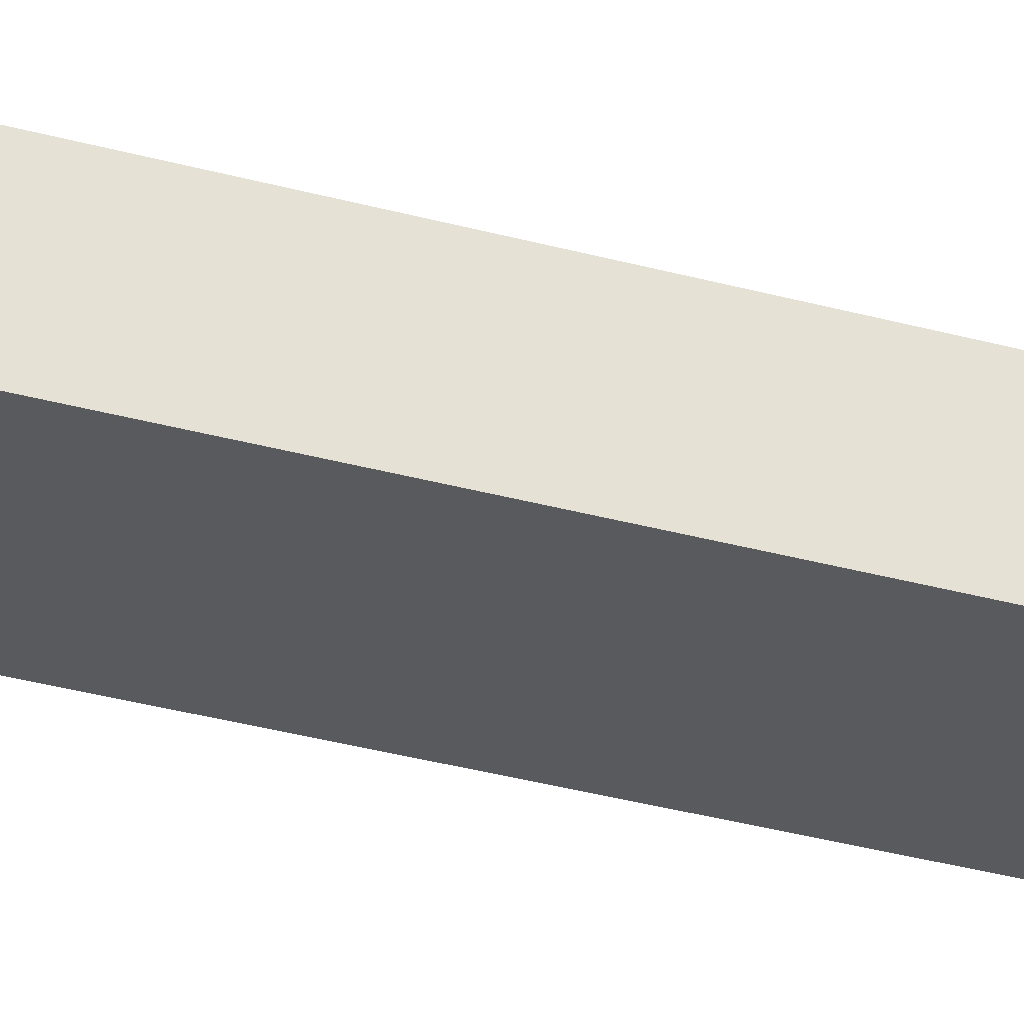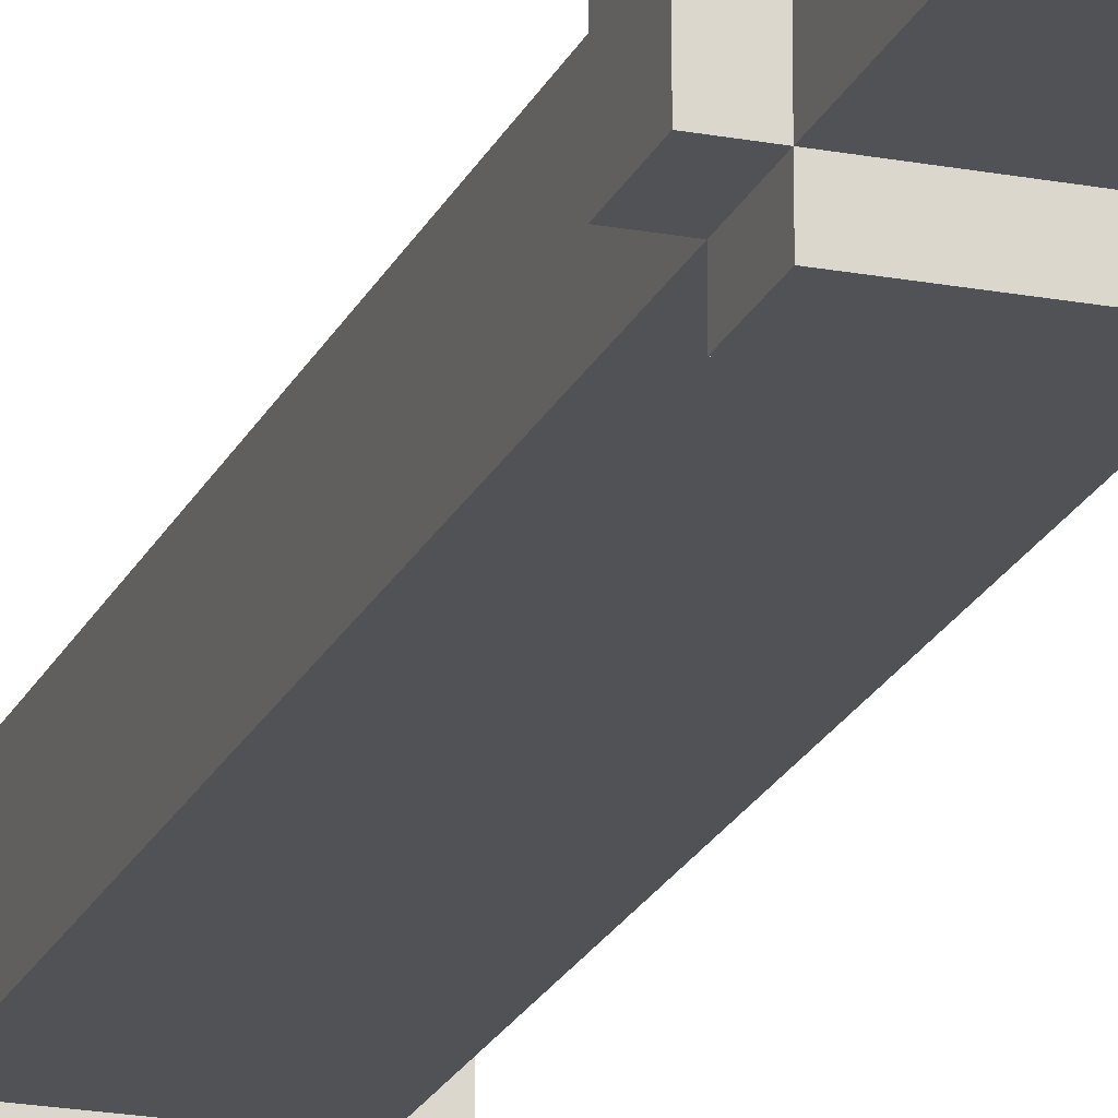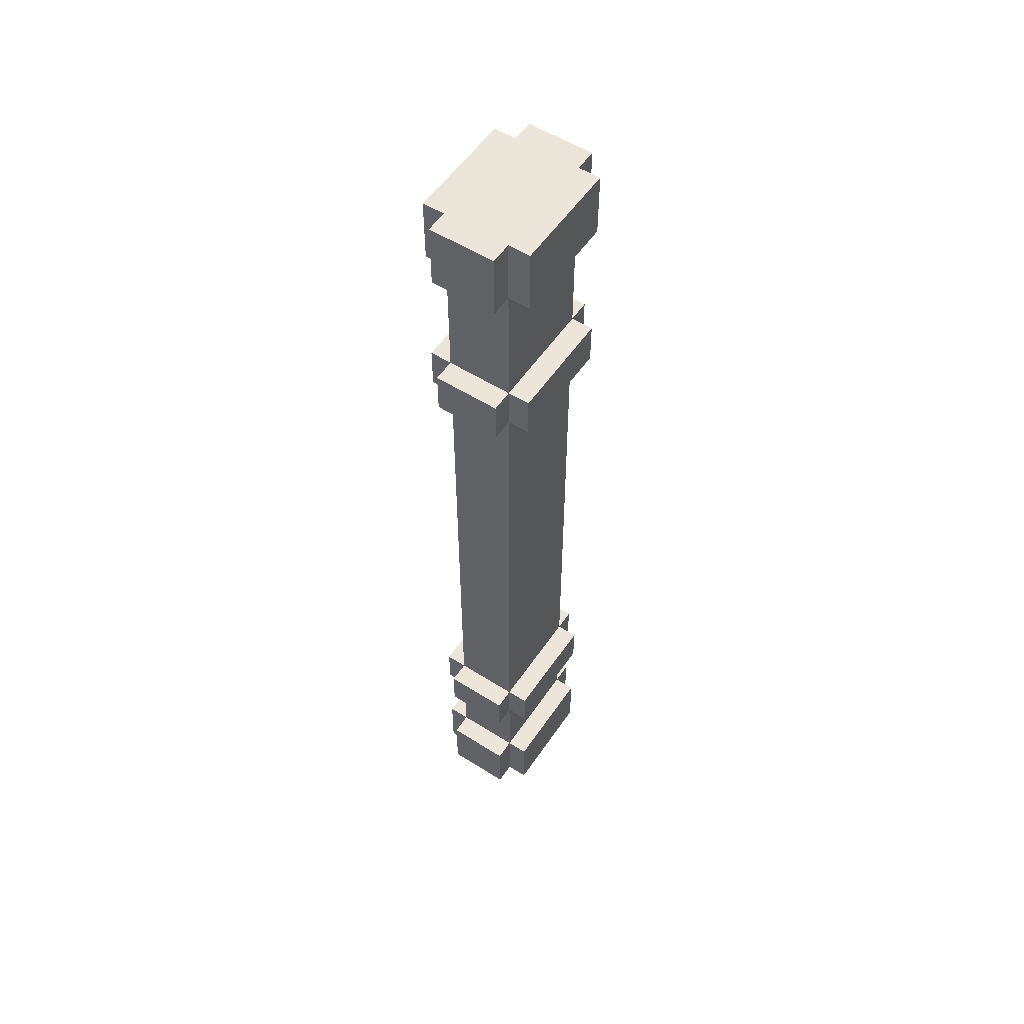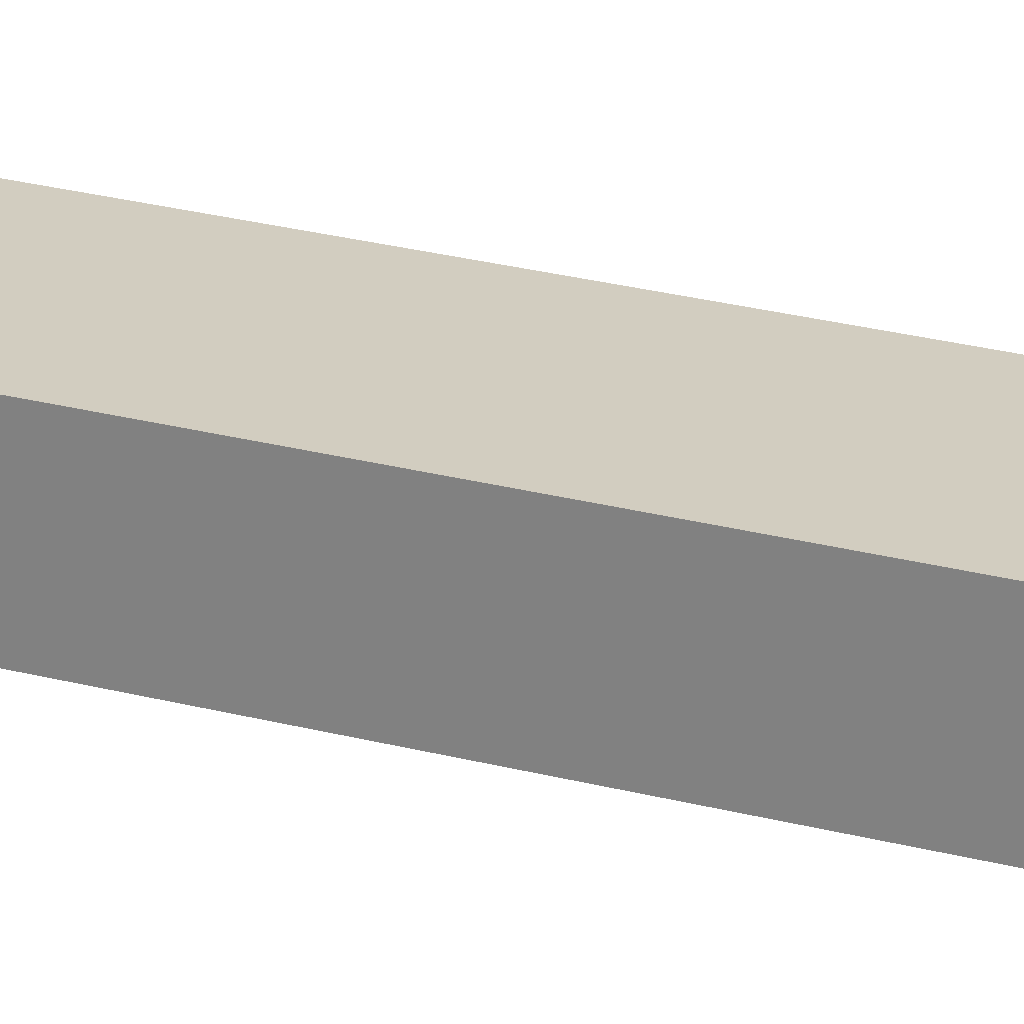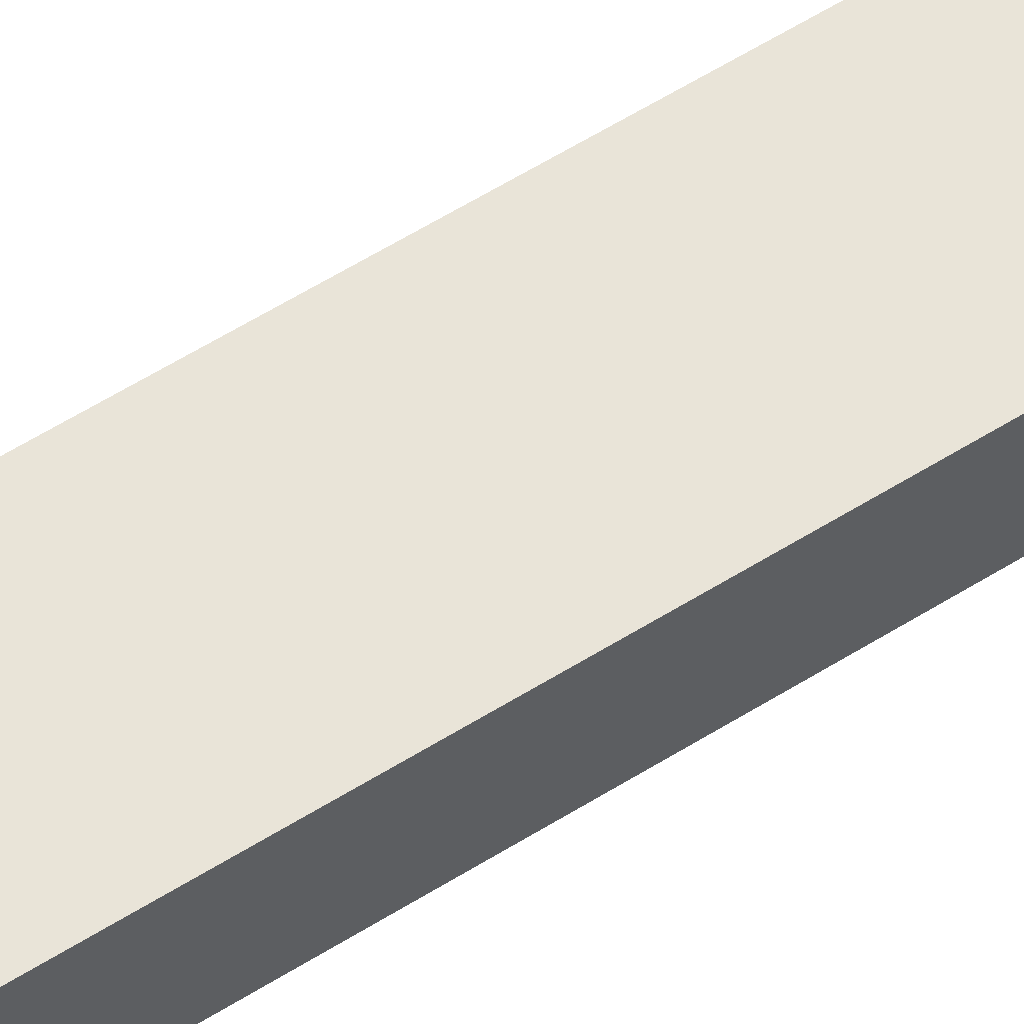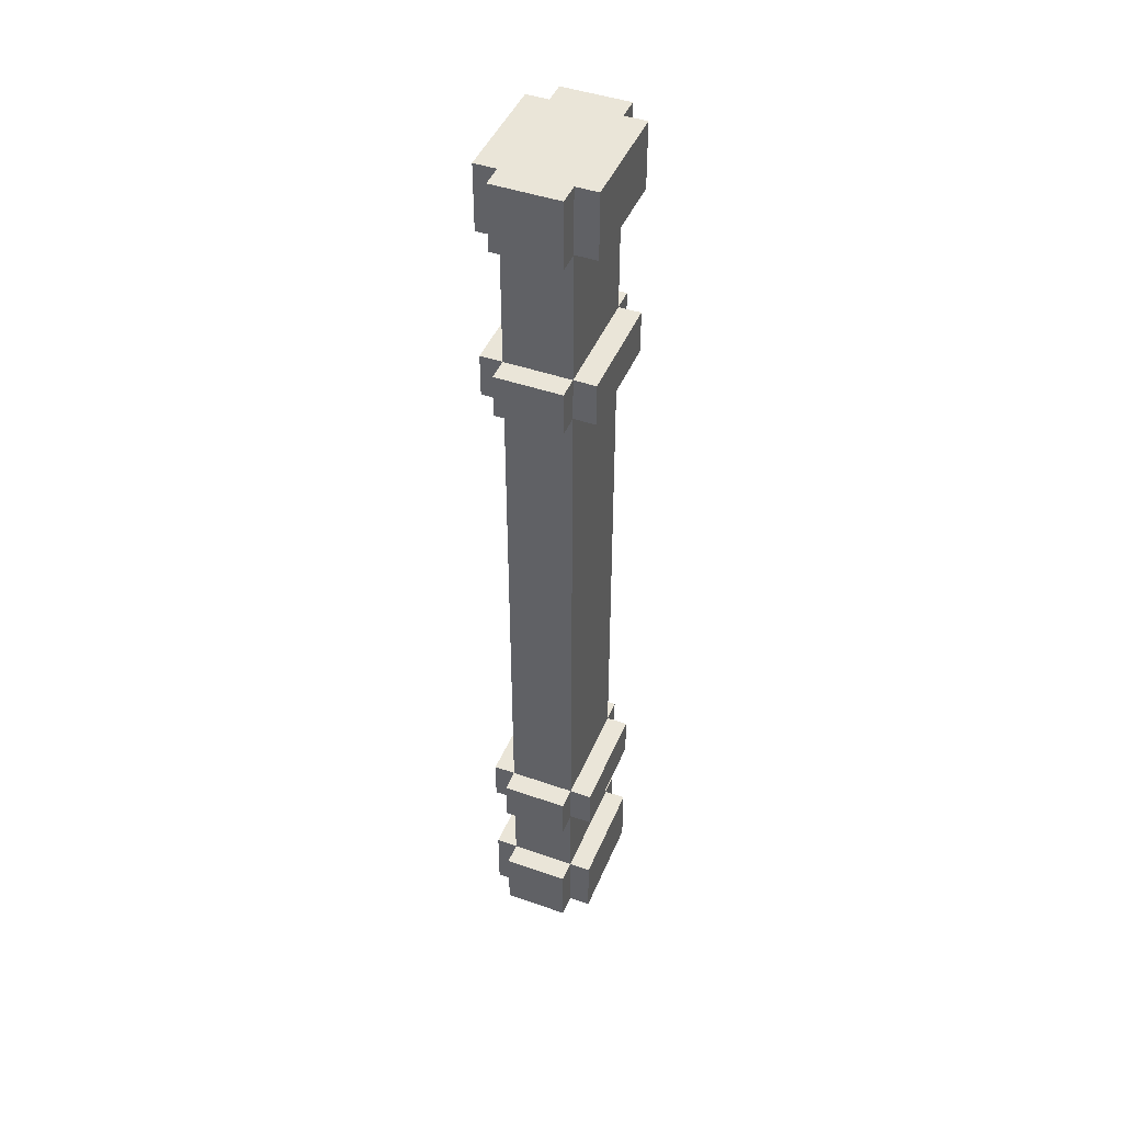
<metadata>
{"format":"obj","ext":"obj","renderer":"f3d","projection":"perspective","resolution":1024,"background":"white","views":[{"elev":-31.6,"azim":-111.8,"up":"+Z"},{"elev":-20.6,"azim":161.2,"up":"+Z"},{"elev":55.2,"azim":123.7,"up":"+Y"},{"elev":24.5,"azim":113.9,"up":"+Z"},{"elev":59.9,"azim":-122.6,"up":"+Z"},{"elev":45.3,"azim":112.0,"up":"+Y"}]}
</metadata>
<code>
o litba0
v -0.3 0 -0.2
v -0.3 0.3 -0.2
v -0.3 0.7 -0.2
v -0.3 0.9 -0.2
v -0.3 3.3 -0.2
v -0.3 3.5 -0.2
v -0.3 4.1 -0.2
v -0.3 4.4 -0.2
v -0.3 0 0.1
v -0.3 0.3 0.1
v -0.3 0.7 0.1
v -0.3 0.9 0.1
v -0.3 3.3 0.1
v -0.3 3.5 0.1
v -0.3 4.1 0.1
v -0.3 4.4 0.1
v -0.2 0 -0.3
v -0.2 0.3 -0.3
v -0.2 0.7 -0.3
v -0.2 0.9 -0.3
v -0.2 3.3 -0.3
v -0.2 3.5 -0.3
v -0.2 4.1 -0.3
v -0.2 4.4 -0.3
v -0.2 0 -0.2
v -0.2 0.3 -0.2
v -0.2 0.7 -0.2
v -0.2 0.9 -0.2
v -0.2 3.3 -0.2
v -0.2 3.5 -0.2
v -0.2 4.1 -0.2
v -0.2 4.4 -0.2
v -0.2 0 0.1
v -0.2 0.3 0.1
v -0.2 0.7 0.1
v -0.2 0.9 0.1
v -0.2 3.3 0.1
v -0.2 3.5 0.1
v -0.2 4.1 0.1
v -0.2 4.4 0.1
v -0.2 0 0.2
v -0.2 0.3 0.2
v -0.2 0.7 0.2
v -0.2 0.9 0.2
v -0.2 3.3 0.2
v -0.2 3.5 0.2
v -0.2 4.1 0.2
v -0.2 4.4 0.2
v 0.3 0 -0.3
v 0.3 0.3 -0.3
v 0.3 0.7 -0.3
v 0.3 0.9 -0.3
v 0.3 3.3 -0.3
v 0.3 3.5 -0.3
v 0.3 4.1 -0.3
v 0.3 4.4 -0.3
v 0.3 0 -0.2
v 0.3 0.3 -0.2
v 0.3 0.7 -0.2
v 0.3 0.9 -0.2
v 0.3 3.3 -0.2
v 0.3 3.5 -0.2
v 0.3 4.1 -0.2
v 0.3 4.4 -0.2
v 0.3 0 0.1
v 0.3 0.3 0.1
v 0.3 0.7 0.1
v 0.3 0.9 0.1
v 0.3 3.3 0.1
v 0.3 3.5 0.1
v 0.3 4.1 0.1
v 0.3 4.4 0.1
v 0.3 0 0.2
v 0.3 0.3 0.2
v 0.3 0.7 0.2
v 0.3 0.9 0.2
v 0.3 3.3 0.2
v 0.3 3.5 0.2
v 0.3 4.1 0.2
v 0.3 4.4 0.2
v 0.4 0 -0.2
v 0.4 0.3 -0.2
v 0.4 0.7 -0.2
v 0.4 0.9 -0.2
v 0.4 3.3 -0.2
v 0.4 3.5 -0.2
v 0.4 4.1 -0.2
v 0.4 4.4 -0.2
v 0.4 0 0.1
v 0.4 0.3 0.1
v 0.4 0.7 0.1
v 0.4 0.9 0.1
v 0.4 3.3 0.1
v 0.4 3.5 0.1
v 0.4 4.1 0.1
v 0.4 4.4 0.1
v -0.3 0 -0.2
v -0.3 0 0.1
v -0.2 0 -0.3
v -0.2 0 -0.2
v -0.2 0 0.1
v -0.2 0 0.2
v 0.3 0 -0.3
v 0.3 0 -0.2
v 0.3 0 0.1
v 0.3 0 0.2
v 0.4 0 -0.2
v 0.4 0 0.1
v -0.3 0.7 -0.2
v -0.3 0.7 0.1
v -0.2 0.7 -0.3
v -0.2 0.7 -0.2
v -0.2 0.7 0.1
v -0.2 0.7 0.2
v 0.3 0.7 -0.3
v 0.3 0.7 -0.2
v 0.3 0.7 0.1
v 0.3 0.7 0.2
v 0.4 0.7 -0.2
v 0.4 0.7 0.1
v -0.3 3.3 -0.2
v -0.3 3.3 0.1
v -0.2 3.3 -0.3
v -0.2 3.3 -0.2
v -0.2 3.3 0.1
v -0.2 3.3 0.2
v 0.3 3.3 -0.3
v 0.3 3.3 -0.2
v 0.3 3.3 0.1
v 0.3 3.3 0.2
v 0.4 3.3 -0.2
v 0.4 3.3 0.1
v -0.3 4.1 -0.2
v -0.3 4.1 0.1
v -0.2 4.1 -0.3
v -0.2 4.1 -0.2
v -0.2 4.1 0.1
v -0.2 4.1 0.2
v 0.3 4.1 -0.3
v 0.3 4.1 -0.2
v 0.3 4.1 0.1
v 0.3 4.1 0.2
v 0.4 4.1 -0.2
v 0.4 4.1 0.1
v -0.3 0.3 -0.2
v -0.3 0.3 0.1
v -0.2 0.3 -0.3
v -0.2 0.3 -0.2
v -0.2 0.3 0.1
v -0.2 0.3 0.2
v 0.3 0.3 -0.3
v 0.3 0.3 -0.2
v 0.3 0.3 0.1
v 0.3 0.3 0.2
v 0.4 0.3 -0.2
v 0.4 0.3 0.1
v -0.3 0.9 -0.2
v -0.3 0.9 0.1
v -0.2 0.9 -0.3
v -0.2 0.9 -0.2
v -0.2 0.9 0.1
v -0.2 0.9 0.2
v 0.3 0.9 -0.3
v 0.3 0.9 -0.2
v 0.3 0.9 0.1
v 0.3 0.9 0.2
v 0.4 0.9 -0.2
v 0.4 0.9 0.1
v -0.3 3.5 -0.2
v -0.3 3.5 0.1
v -0.2 3.5 -0.3
v -0.2 3.5 -0.2
v -0.2 3.5 0.1
v -0.2 3.5 0.2
v 0.3 3.5 -0.3
v 0.3 3.5 -0.2
v 0.3 3.5 0.1
v 0.3 3.5 0.2
v 0.4 3.5 -0.2
v 0.4 3.5 0.1
v -0.3 4.4 -0.2
v -0.3 4.4 0.1
v -0.2 4.4 -0.3
v -0.2 4.4 -0.2
v -0.2 4.4 0.1
v -0.2 4.4 0.2
v 0.3 4.4 -0.3
v 0.3 4.4 -0.2
v 0.3 4.4 0.1
v 0.3 4.4 0.2
v 0.4 4.4 -0.2
v 0.4 4.4 0.1
v -0.2 0 -0.3
v 0.3 0 -0.3
v -0.2 0.3 -0.3
v 0.3 0.3 -0.3
v -0.2 0.7 -0.3
v 0.3 0.7 -0.3
v -0.2 0.9 -0.3
v 0.3 0.9 -0.3
v -0.2 3.3 -0.3
v 0.3 3.3 -0.3
v -0.2 3.5 -0.3
v 0.3 3.5 -0.3
v -0.2 4.1 -0.3
v 0.3 4.1 -0.3
v -0.2 4.4 -0.3
v 0.3 4.4 -0.3
v -0.3 0 -0.2
v -0.2 0 -0.2
v 0.3 0 -0.2
v 0.4 0 -0.2
v -0.3 0.3 -0.2
v -0.2 0.3 -0.2
v 0.3 0.3 -0.2
v 0.4 0.3 -0.2
v -0.3 0.7 -0.2
v -0.2 0.7 -0.2
v 0.3 0.7 -0.2
v 0.4 0.7 -0.2
v -0.3 0.9 -0.2
v -0.2 0.9 -0.2
v 0.3 0.9 -0.2
v 0.4 0.9 -0.2
v -0.3 3.3 -0.2
v -0.2 3.3 -0.2
v 0.3 3.3 -0.2
v 0.4 3.3 -0.2
v -0.3 3.5 -0.2
v -0.2 3.5 -0.2
v 0.3 3.5 -0.2
v 0.4 3.5 -0.2
v -0.3 4.1 -0.2
v -0.2 4.1 -0.2
v 0.3 4.1 -0.2
v 0.4 4.1 -0.2
v -0.3 4.4 -0.2
v -0.2 4.4 -0.2
v 0.3 4.4 -0.2
v 0.4 4.4 -0.2
v -0.3 0 0.1
v -0.2 0 0.1
v 0.3 0 0.1
v 0.4 0 0.1
v -0.3 0.3 0.1
v -0.2 0.3 0.1
v 0.3 0.3 0.1
v 0.4 0.3 0.1
v -0.3 0.7 0.1
v -0.2 0.7 0.1
v 0.3 0.7 0.1
v 0.4 0.7 0.1
v -0.3 0.9 0.1
v -0.2 0.9 0.1
v 0.3 0.9 0.1
v 0.4 0.9 0.1
v -0.3 3.3 0.1
v -0.2 3.3 0.1
v 0.3 3.3 0.1
v 0.4 3.3 0.1
v -0.3 3.5 0.1
v -0.2 3.5 0.1
v 0.3 3.5 0.1
v 0.4 3.5 0.1
v -0.3 4.1 0.1
v -0.2 4.1 0.1
v 0.3 4.1 0.1
v 0.4 4.1 0.1
v -0.3 4.4 0.1
v -0.2 4.4 0.1
v 0.3 4.4 0.1
v 0.4 4.4 0.1
v -0.2 0 0.2
v 0.3 0 0.2
v -0.2 0.3 0.2
v 0.3 0.3 0.2
v -0.2 0.7 0.2
v 0.3 0.7 0.2
v -0.2 0.9 0.2
v 0.3 0.9 0.2
v -0.2 3.3 0.2
v 0.3 3.3 0.2
v -0.2 3.5 0.2
v 0.3 3.5 0.2
v -0.2 4.1 0.2
v 0.3 4.1 0.2
v -0.2 4.4 0.2
v 0.3 4.4 0.2
f 9 2 1
f 10 2 9
f 11 4 3
f 12 4 11
f 13 6 5
f 14 6 13
f 15 8 7
f 16 8 15
f 25 18 17
f 26 18 25
f 27 20 19
f 28 20 27
f 29 22 21
f 30 22 29
f 31 24 23
f 32 24 31
f 34 27 26
f 35 27 34
f 36 29 28
f 37 29 36
f 38 31 30
f 39 31 38
f 41 34 33
f 42 34 41
f 43 36 35
f 44 36 43
f 45 38 37
f 46 38 45
f 47 40 39
f 48 40 47
f 49 50 57
f 57 50 58
f 51 52 59
f 59 52 60
f 53 54 61
f 61 54 62
f 55 56 63
f 63 56 64
f 58 59 66
f 66 59 67
f 60 61 68
f 68 61 69
f 62 63 70
f 70 63 71
f 65 66 73
f 73 66 74
f 67 68 75
f 75 68 76
f 69 70 77
f 77 70 78
f 71 72 79
f 79 72 80
f 81 82 89
f 89 82 90
f 83 84 91
f 91 84 92
f 85 86 93
f 93 86 94
f 87 88 95
f 95 88 96
f 100 98 97
f 101 98 100
f 103 100 99
f 103 102 101
f 103 101 100
f 104 102 103
f 105 102 104
f 106 102 105
f 107 105 104
f 108 105 107
f 112 110 109
f 113 110 112
f 115 112 111
f 116 112 115
f 117 114 113
f 118 114 117
f 119 117 116
f 120 117 119
f 124 122 121
f 125 122 124
f 127 124 123
f 128 124 127
f 129 126 125
f 130 126 129
f 131 129 128
f 132 129 131
f 136 134 133
f 137 134 136
f 139 136 135
f 140 136 139
f 141 138 137
f 142 138 141
f 143 141 140
f 144 141 143
f 145 146 148
f 148 146 149
f 147 148 151
f 151 148 152
f 149 150 153
f 153 150 154
f 152 153 155
f 155 153 156
f 157 158 160
f 160 158 161
f 159 160 163
f 163 160 164
f 161 162 165
f 165 162 166
f 164 165 167
f 167 165 168
f 169 170 172
f 172 170 173
f 171 172 175
f 175 172 176
f 173 174 177
f 177 174 178
f 176 177 179
f 179 177 180
f 181 182 184
f 184 182 185
f 183 184 187
f 184 185 188
f 187 184 188
f 185 186 189
f 188 185 189
f 189 186 190
f 188 189 191
f 191 189 192
f 195 194 193
f 196 194 195
f 199 198 197
f 200 198 199
f 203 202 201
f 204 202 203
f 207 206 205
f 208 206 207
f 213 210 209
f 214 210 213
f 215 212 211
f 216 212 215
f 218 215 214
f 219 215 218
f 221 218 217
f 222 218 221
f 223 220 219
f 224 220 223
f 226 223 222
f 227 223 226
f 229 226 225
f 230 226 229
f 231 228 227
f 232 228 231
f 234 231 230
f 235 231 234
f 237 234 233
f 238 234 237
f 239 236 235
f 240 236 239
f 241 242 245
f 245 242 246
f 243 244 247
f 247 244 248
f 246 247 250
f 250 247 251
f 249 250 253
f 253 250 254
f 251 252 255
f 255 252 256
f 254 255 258
f 258 255 259
f 257 258 261
f 261 258 262
f 259 260 263
f 263 260 264
f 262 263 266
f 266 263 267
f 265 266 269
f 269 266 270
f 267 268 271
f 271 268 272
f 273 274 275
f 275 274 276
f 277 278 279
f 279 278 280
f 281 282 283
f 283 282 284
f 285 286 287
f 287 286 288

</code>
